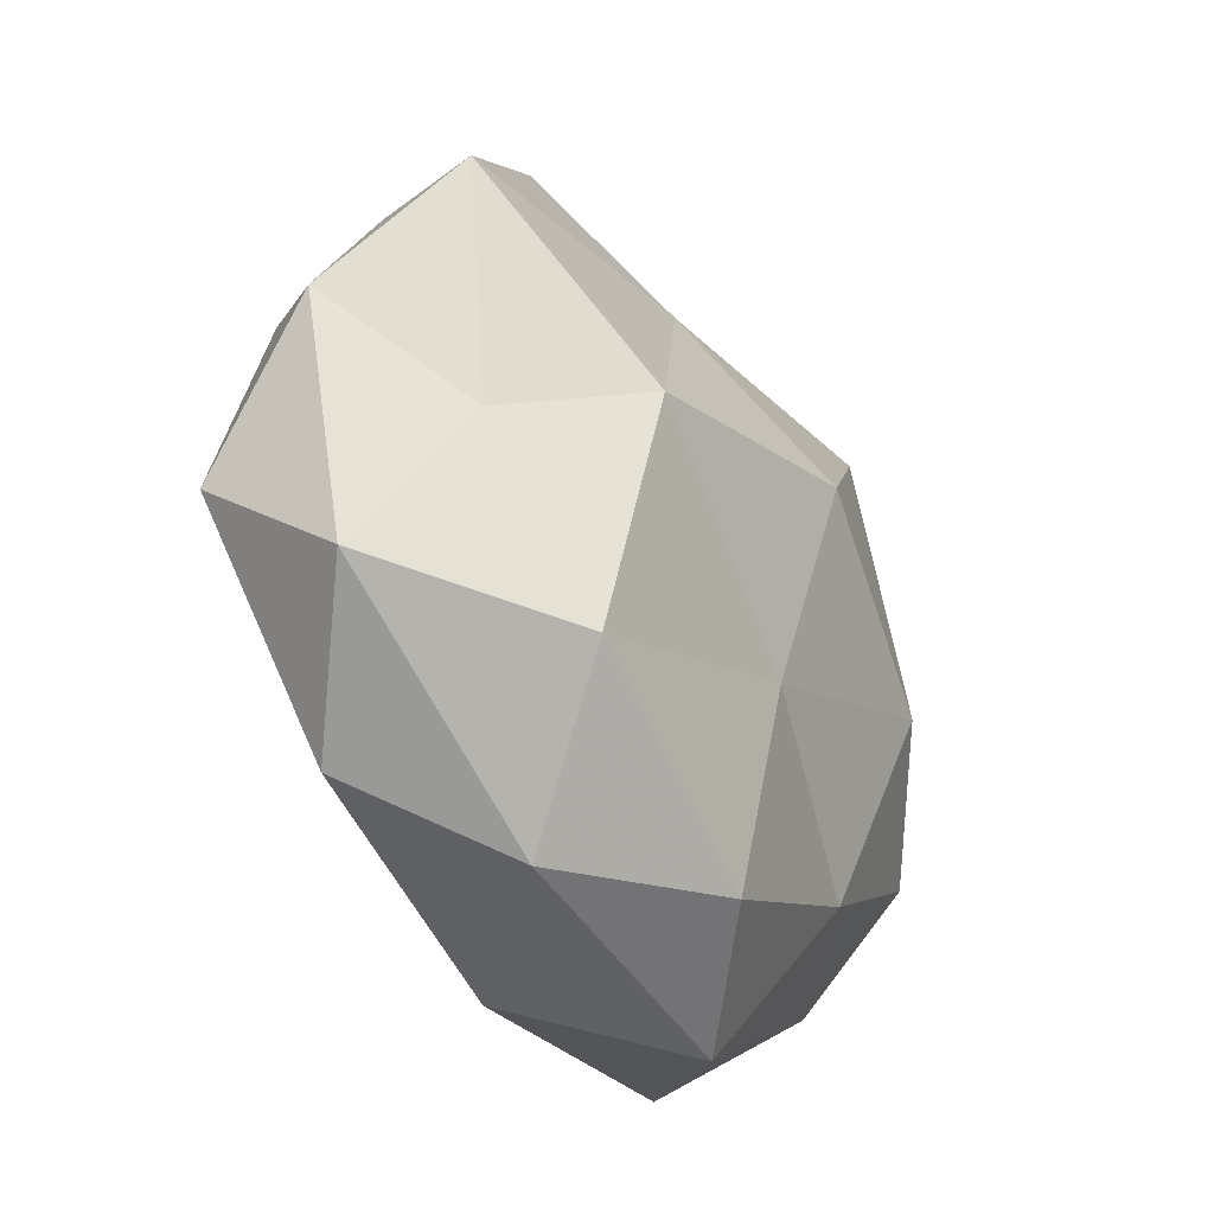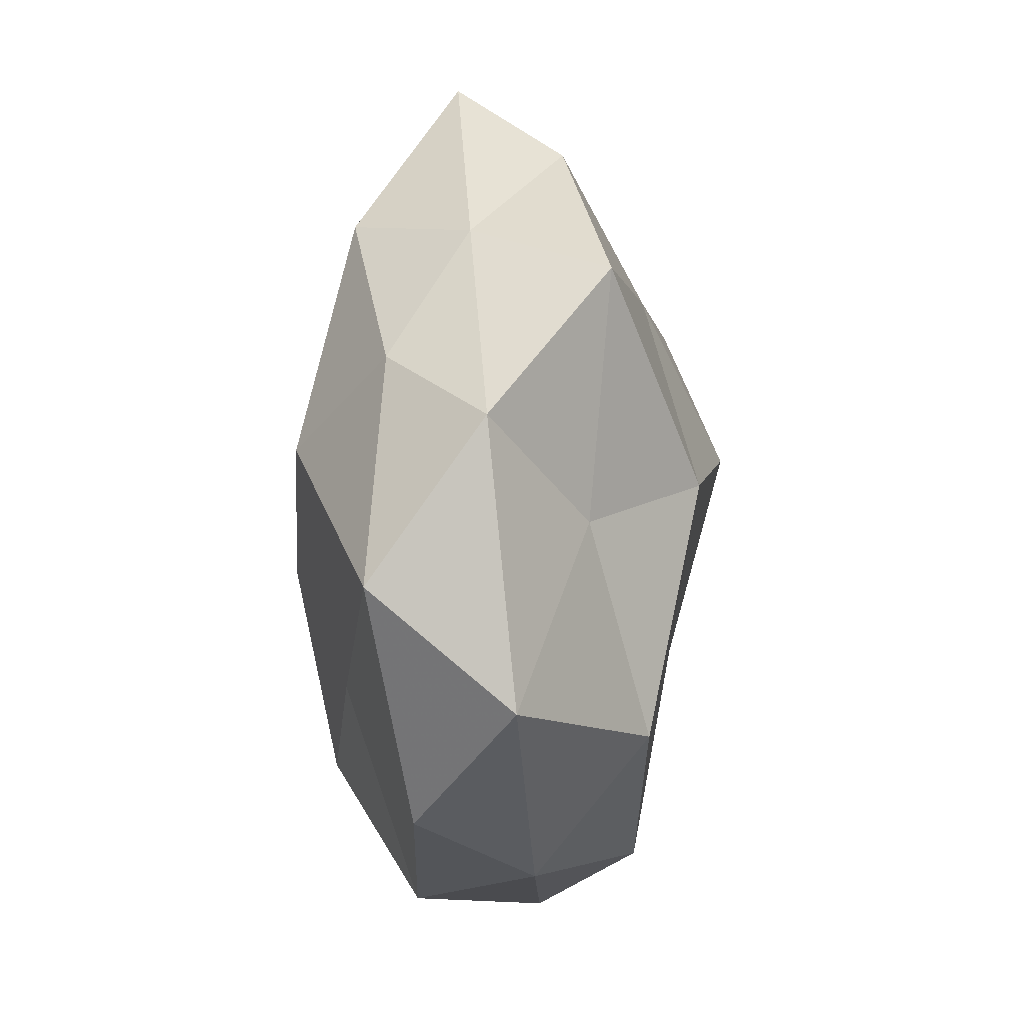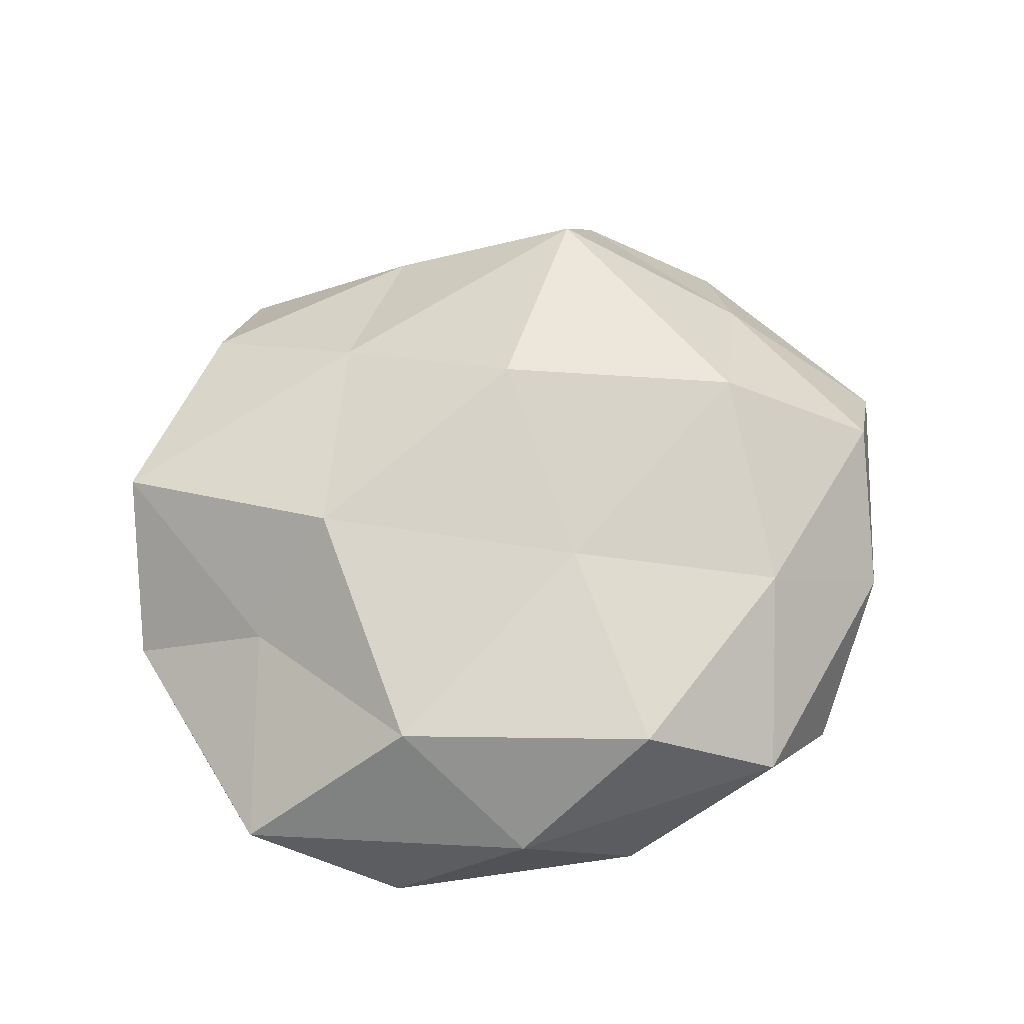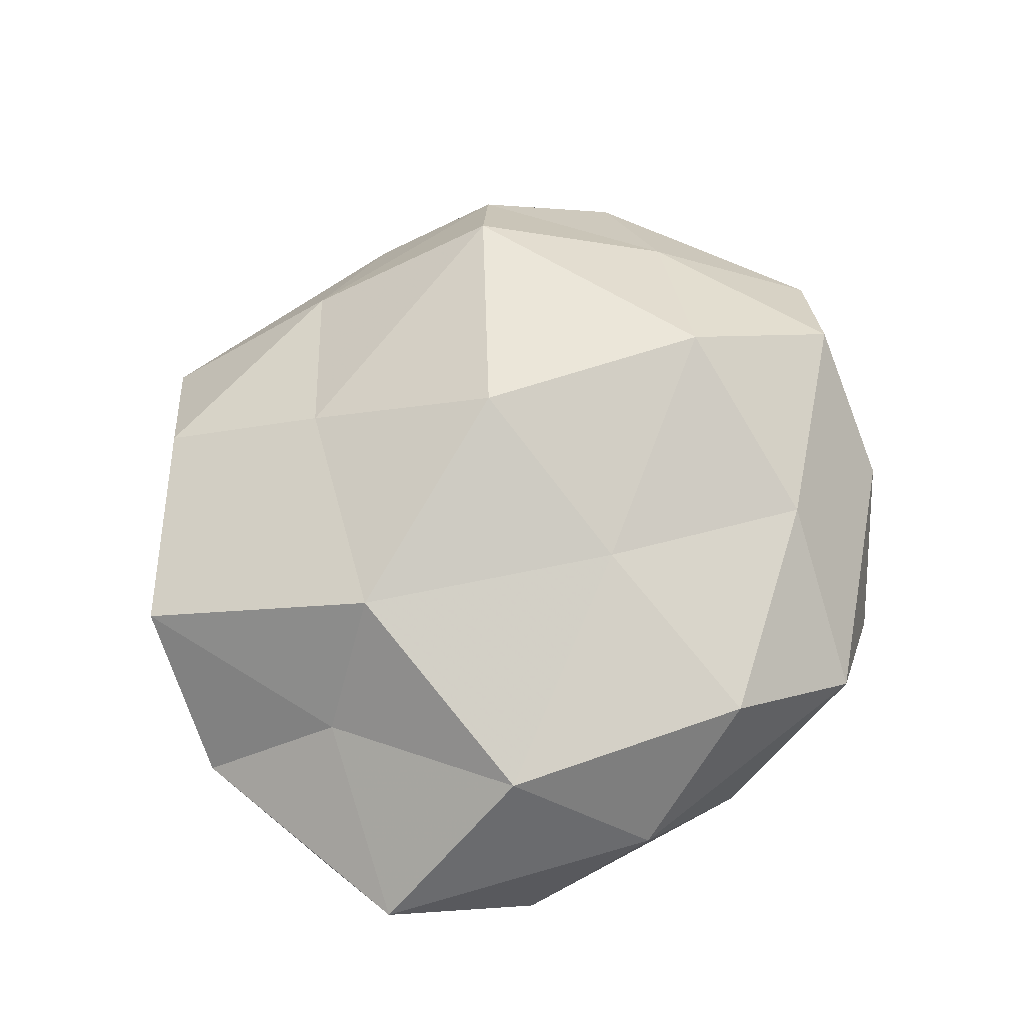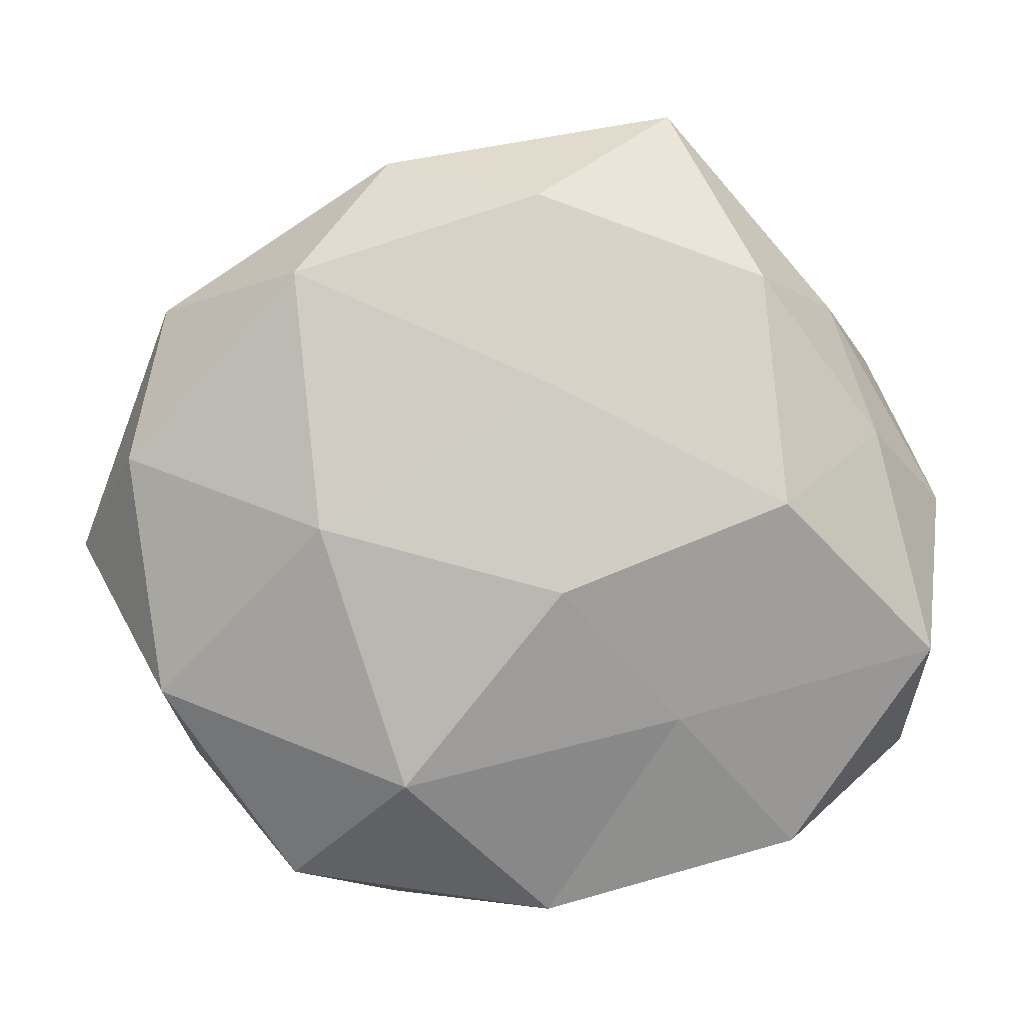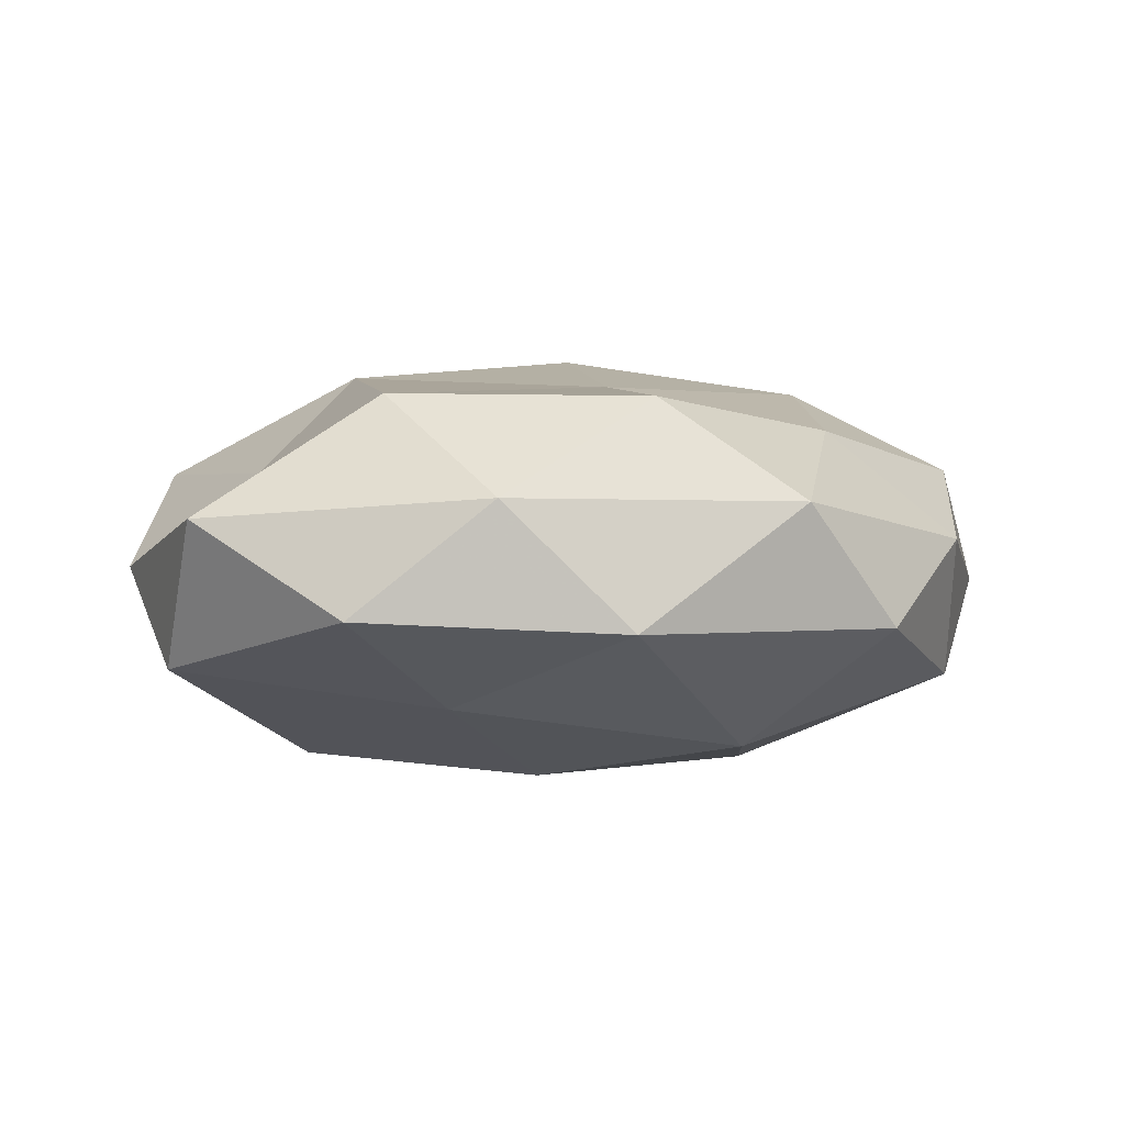
<metadata>
{"format":"obj","ext":"obj","renderer":"f3d","projection":"perspective","resolution":1024,"background":"white","views":[{"elev":-39.8,"azim":-59.7,"up":"+Y"},{"elev":-9.1,"azim":-88.7,"up":"+Y"},{"elev":63.2,"azim":-24.1,"up":"+Z"},{"elev":71.8,"azim":-43.5,"up":"+Z"},{"elev":2.9,"azim":178.8,"up":"+Y"},{"elev":-4.4,"azim":-14.5,"up":"+Z"}]}
</metadata>
<code>
v 0.01667 0.04678 -0.004198
v -0.0473 0.0221 0.01389
v -0.03451 -0.03899 -0.008589
v 0.04498 0.02819 -0.002522
v -0.02766 0.04133 0.008474
v 0.02761 0.03236 -0.01828
v 0.02187 0.03026 0.02268
v -0.04448 0.01272 -0.01139
v -0.003502 -0.04737 -0.009999
v 0.04815 -0.01167 0.01346
v 0.01423 -0.02982 -0.02206
v 0.02854 -0.04277 -0.00865
v 0.001682 -0.01593 0.02201
v 0.001365 0.04245 0.009051
v 0.0259 -0.02751 0.01591
v 0.02437 0.00152 -0.02334
v -0.003478 0.01881 -0.0219
v -0.05043 -0.02789 0.003373
v -0.02952 0.03202 -0.01639
v 0.003286 0.009309 0.02907
v 0.02938 0.0374 0.008312
v 0.04087 0.01405 0.01145
v -0.01314 0.02648 0.01849
v -0.03177 0.00446 -0.02282
v -0.0398 0.02863 -0.002171
v 0.0003729 -0.04171 0.01717
v -0.03958 -0.005395 0.01136
v -0.05114 -0.0142 -0.0131
v 0.0309 -0.002074 0.02408
v -0.05436 0.004077 0.000284
v -0.01873 0.05266 -0.004604
v 0.05602 -0.00178 0.0003388
v -0.004619 -0.00605 -0.02566
v -0.02838 -0.02883 0.01827
v 0.01628 -0.04812 0.005028
v 0.04465 -0.01921 -0.01301
v -0.01926 -0.02224 -0.01778
v -0.002046 0.042 -0.0157
v 0.04215 -0.02903 0.003052
v -0.01857 -0.04474 0.004862
v -0.0267 0.0009503 0.02453
v 0.04837 0.009676 -0.01374
f 6 1 4
f 11 12 9
f 16 17 6
f 4 1 21
f 21 1 14
f 14 7 21
f 4 21 22
f 22 21 7
f 2 23 5
f 5 23 14
f 23 7 14
f 23 20 7
f 19 24 8
f 17 24 19
f 2 5 25
f 8 25 19
f 13 26 15
f 18 28 3
f 28 8 24
f 29 15 10
f 13 15 29
f 29 7 20
f 20 13 29
f 22 7 29
f 10 22 29
f 2 25 30
f 30 25 8
f 27 2 30
f 27 30 18
f 30 8 28
f 30 28 18
f 1 31 14
f 14 31 5
f 25 5 31
f 25 31 19
f 4 22 32
f 32 22 10
f 16 11 33
f 16 33 17
f 17 33 24
f 34 26 13
f 27 18 34
f 35 9 12
f 35 15 26
f 36 12 11
f 36 11 16
f 37 9 3
f 11 9 37
f 3 28 37
f 28 24 37
f 33 11 37
f 37 24 33
f 6 38 1
f 6 17 38
f 38 17 19
f 1 38 31
f 19 31 38
f 39 10 15
f 32 10 39
f 12 39 35
f 39 15 35
f 36 39 12
f 32 39 36
f 40 3 9
f 18 3 40
f 18 40 34
f 34 40 26
f 40 9 35
f 26 40 35
f 41 13 20
f 41 23 2
f 41 20 23
f 27 41 2
f 34 13 41
f 27 34 41
f 42 6 4
f 42 16 6
f 42 4 32
f 42 36 16
f 42 32 36

</code>
